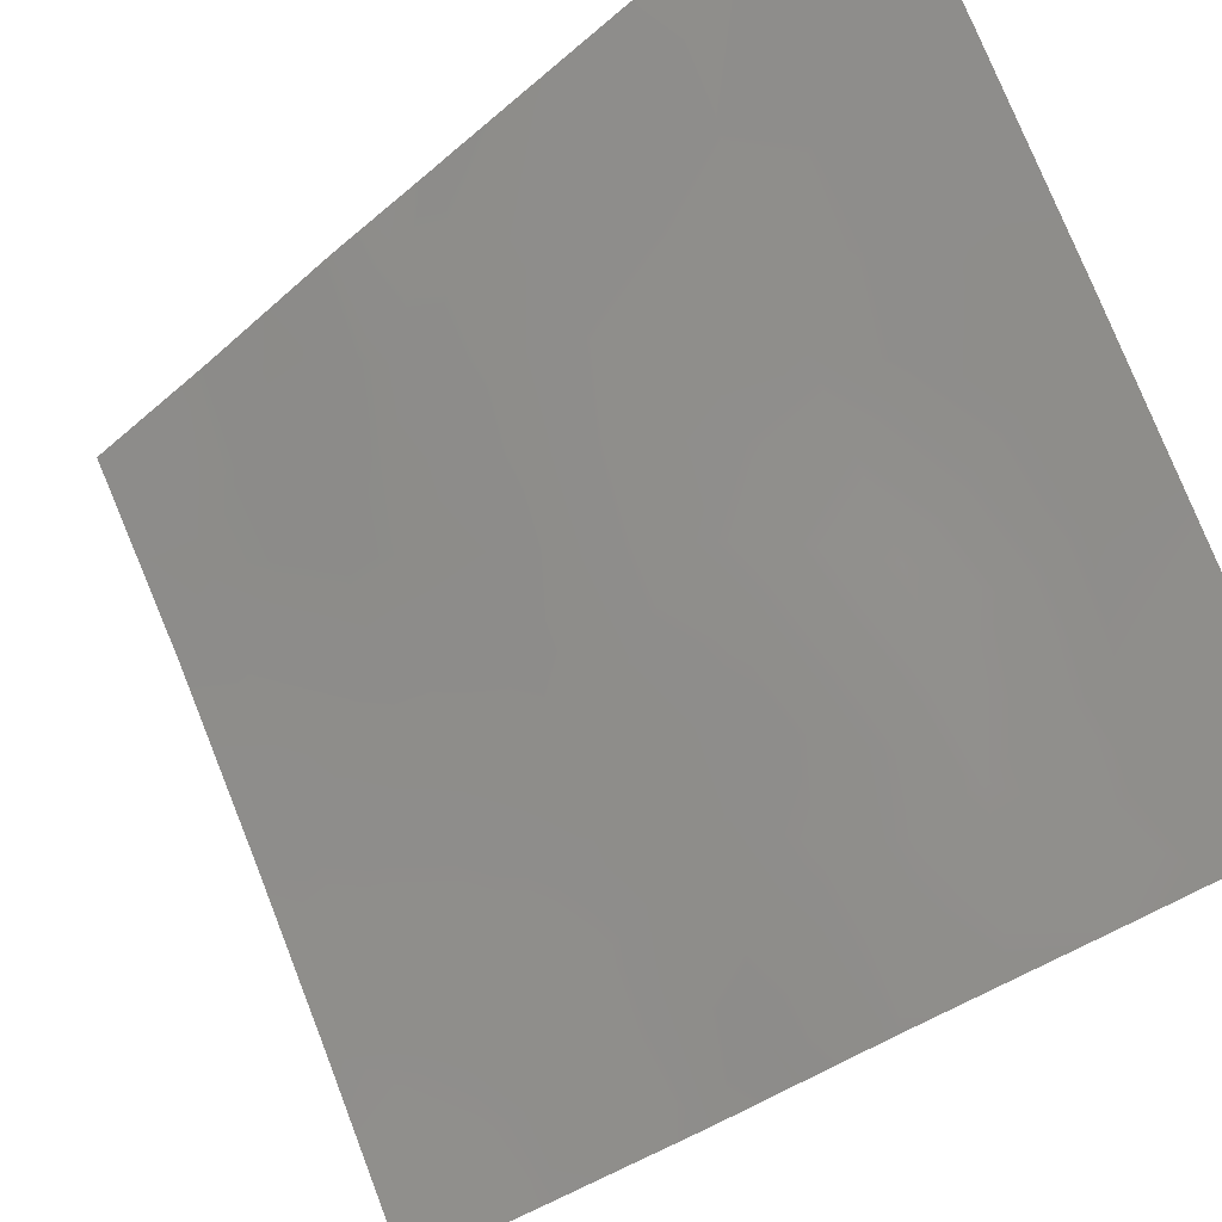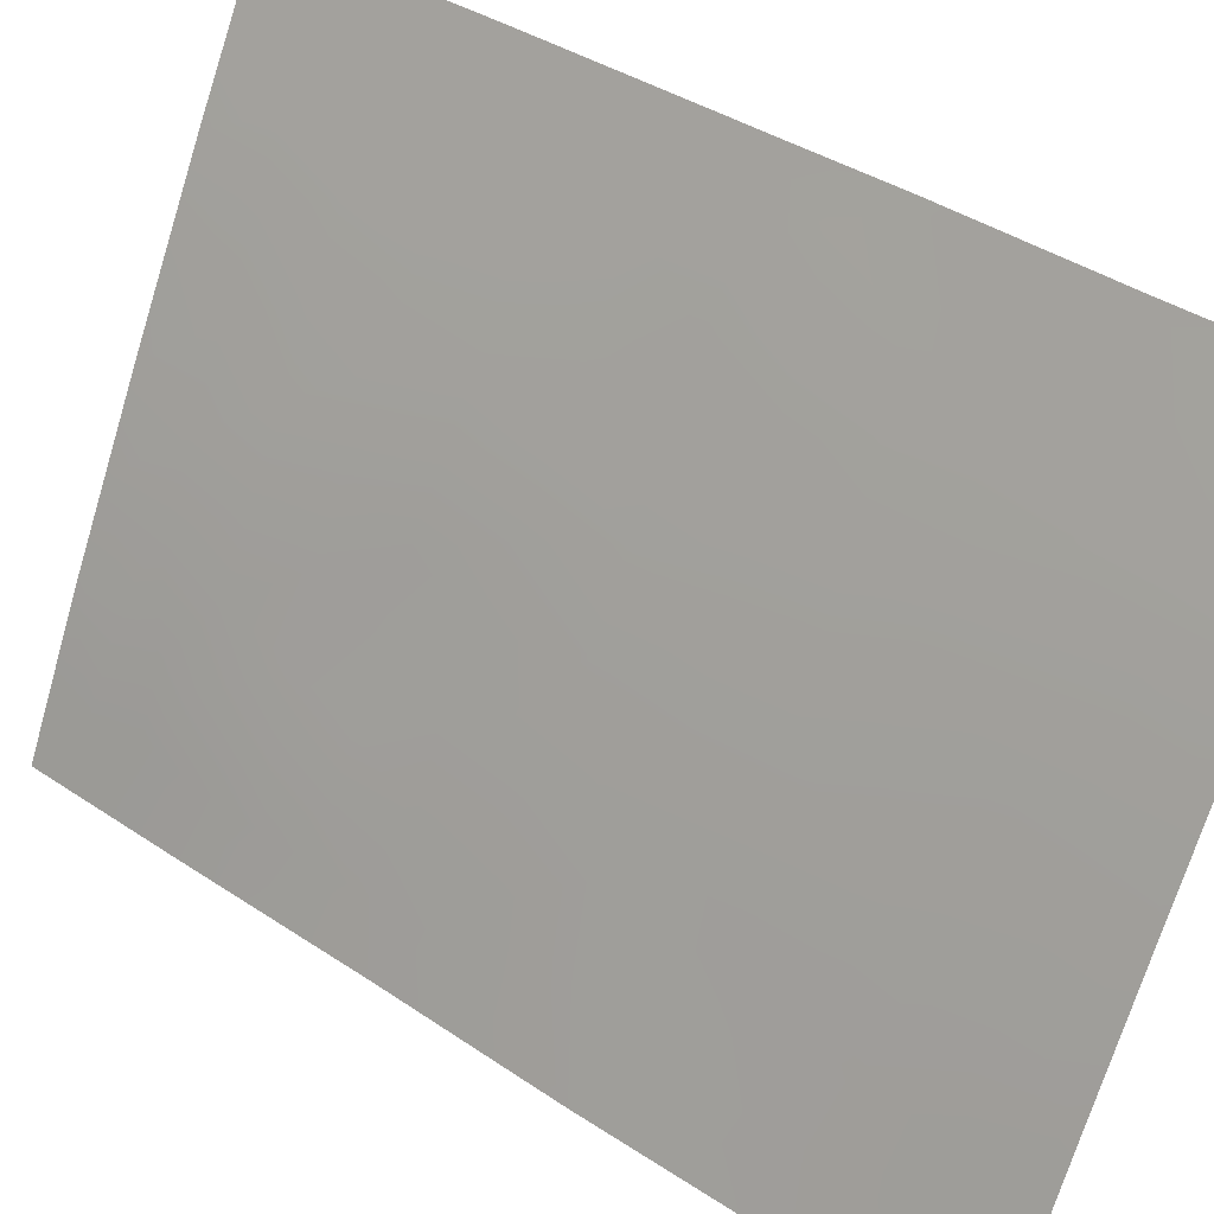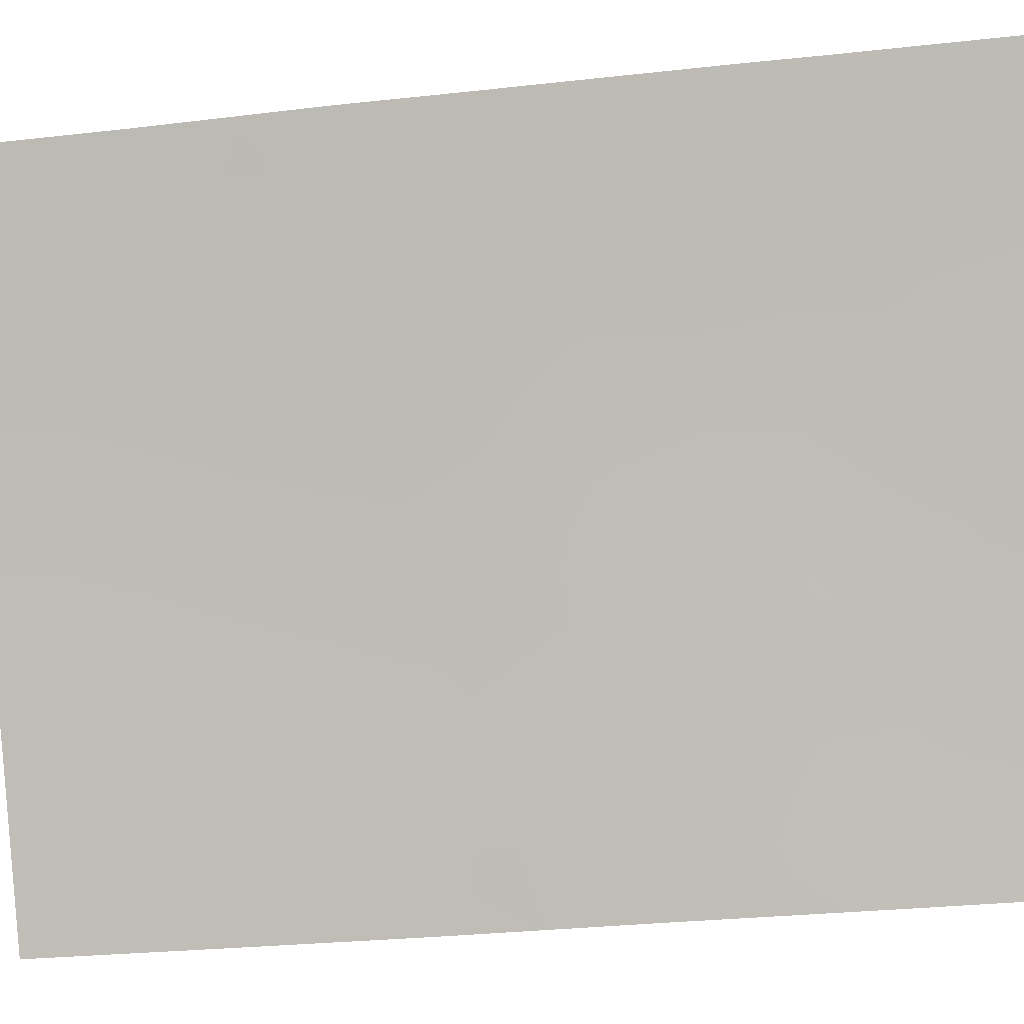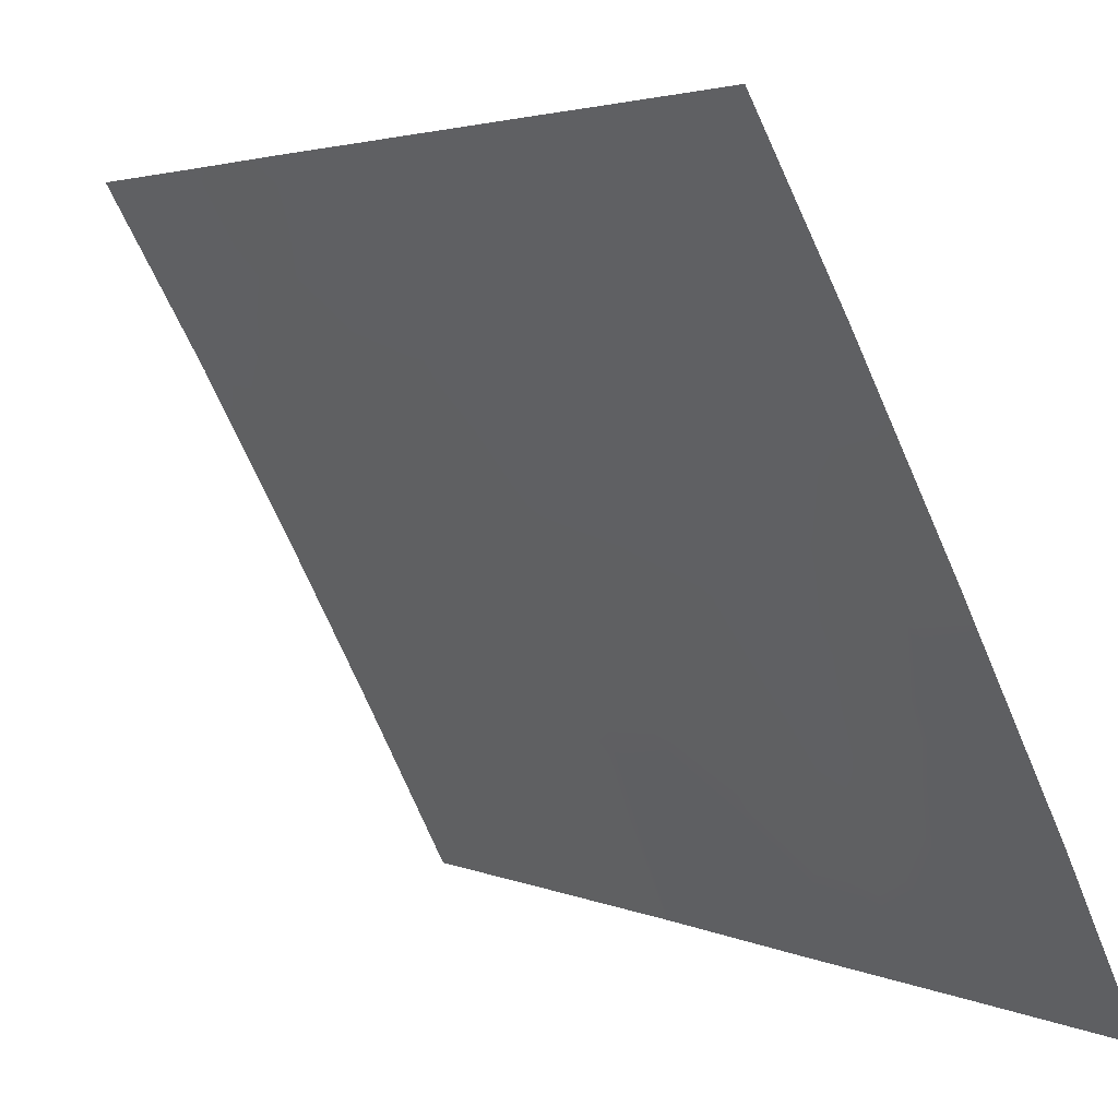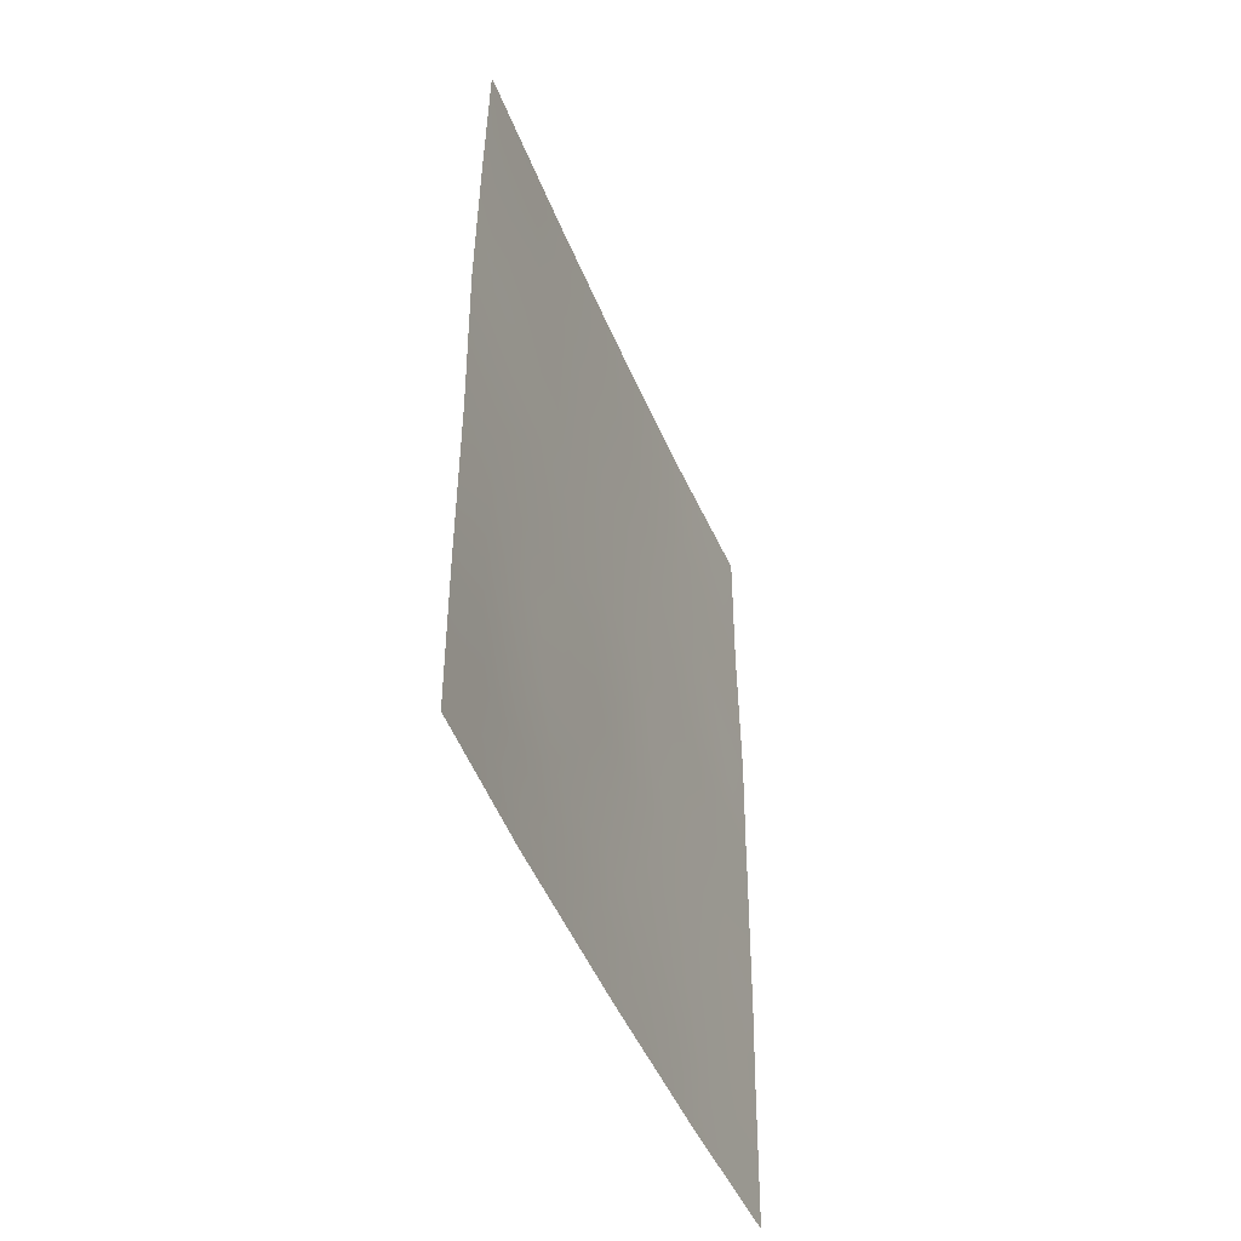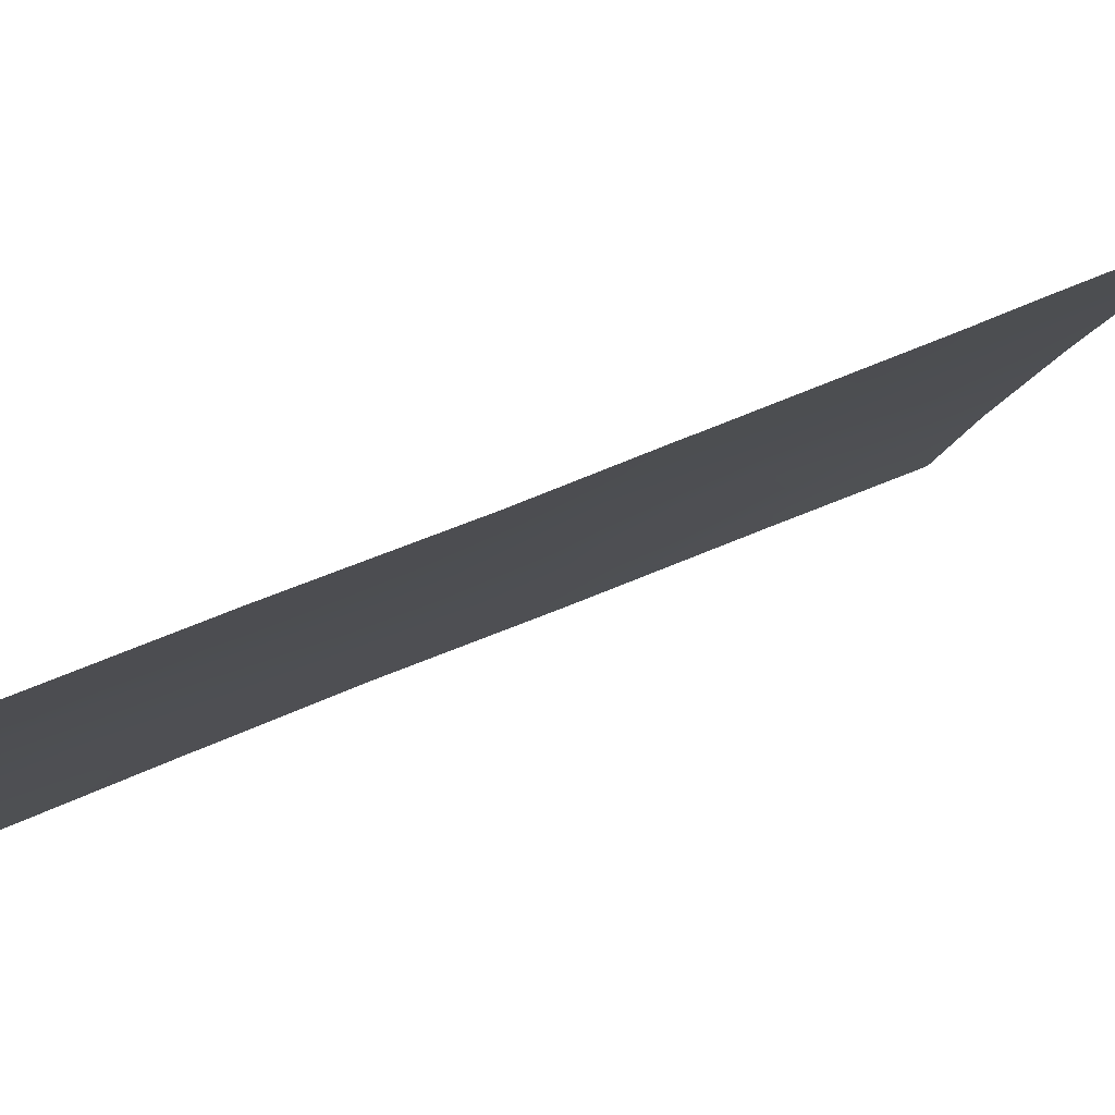
<metadata>
{"format":"obj","ext":"obj","renderer":"f3d","projection":"perspective","resolution":1024,"background":"white","views":[{"elev":-32.0,"azim":141.4,"up":"+Y"},{"elev":40.6,"azim":-51.0,"up":"+Y"},{"elev":-26.7,"azim":100.4,"up":"+Y"},{"elev":3.0,"azim":147.6,"up":"+Y"},{"elev":-48.3,"azim":-6.4,"up":"+Z"},{"elev":51.5,"azim":63.6,"up":"+Y"}]}
</metadata>
<code>
v -68.59 96.55 -41.79
v -68.24 97.22 -39.9
v -67.84 97.94 -38
v -68.94 95.92 -38
v -66.65 100 -38
v -66.66 100 -40.11
v -67.76 98.17 -50
v -66.7 100 -47.74
v -70.99 92 -45.21
v -70.98 92 -47.82
v -69.52 94.82 -46.25
v -67.64 98.26 -41.93
v -66.66 100 -44.27
v -68.08 97.47 -43.94
v -66.66 100 -44.1
v -70.09 93.79 -50
v -68.23 97.29 -48.11
v -71.01 92 -40.39
v -69.27 95.4 -48.14
v -70.35 93.25 -46.22
v -69.51 94.85 -41.65
v -69.09 95.62 -43.96
v -66.68 100 -46.91
v -71.02 92 -42.7
v -69.9 94.1 -38
v -66.64 100 -42.4
v -70.98 92 -38
v -66.72 100 -50
v -70.97 92 -50
v -68.91 96.05 -50
v -69.2 95.43 -39.86
v -67.21 99.03 -39.99
v -70.16 93.62 -40.05
v -69.89 94.12 -44.33
v -70.02 93.89 -43.22
v -70.2 93.58 -48.08
v -67.1 99.22 -43.87
v -67.58 98.4 -46.1
v -68.58 96.61 -46.15
v -68.88 96.03 -40.79
v -68.41 96.9 -40.83
v -68.72 96.32 -39.87
v -69.42 95.01 -38
v -69.53 94.8 -38.95
v -69.06 95.69 -38.93
v -67.25 98.97 -38
v -67.52 98.5 -38.99
v -66.99 99.42 -39.03
v -66.66 100 -39.05
v -70.98 92 -46.51
v -70.64 92.67 -46.9
v -70.63 92.69 -45.77
v -69.26 95.3 -45.22
v -69.05 95.7 -46.2
v -68.8 96.18 -45.1
v -67.22 99.02 -44.99
v -69.96 94.05 -49.35
v -69.62 94.7 -49.03
v -69.75 94.46 -48.13
v -67.24 99.09 -50
v -67.07 99.38 -49.22
v -67.51 98.6 -49.11
v -70.59 92.8 -40.79
v -70.22 93.5 -41.19
v -70.6 92.77 -39.79
v -69.5 94.92 -50
v -69.11 95.68 -49.07
v -68.4 96.96 -47.14
v -68.9 96.04 -47.18
v -68.75 96.35 -48.13
v -69.57 94.73 -43.51
v -69.28 95.28 -42.69
v -69.74 94.43 -42.46
v -68.81 96.15 -42.83
v -69.06 95.7 -41.73
v -69.49 94.88 -44.46
v -69.71 94.47 -45.33
v -70.21 93.52 -45.25
v -69.97 93.97 -46.23
v -70.62 92.72 -44.64
v -66.67 100 -45.59
v -67.08 99.29 -46.43
v -71.02 92 -41.54
v -70.6 92.79 -41.91
v -68.39 96.93 -38
v -68.57 96.6 -38.94
v -68.05 97.56 -38.96
v -71.01 92 -43.95
v -70.69 92.62 -43.64
v -70.3 93.34 -44.05
v -69.35 95.16 -40.77
v -69.81 94.29 -40.82
v -69.89 94.13 -41.63
v -69.38 95.12 -47.2
v -66.65 100 -41.25
v -66.94 99.49 -41.49
v -67.38 98.73 -41.01
v -67.15 99.11 -42.13
v -66.65 100 -43.25
v -66.94 99.49 -43.11
v -70.44 93.05 -38
v -70.62 92.71 -38.79
v -70.24 93.45 -38.92
v -71 92 -39.19
v -68.56 96.59 -43.96
v -68.33 97.02 -42.86
v -70.59 92.78 -49.39
v -70.53 92.89 -50
v -68.33 97.11 -50
v -68.02 97.68 -49.07
v -68.56 96.69 -49.07
v -67.41 98.73 -47.26
v -66.96 99.54 -47.63
v -68.31 97.07 -45.05
v -68.08 97.5 -46.08
v -67.81 97.97 -44.99
v -70.28 93.41 -47.09
v -69.85 94.23 -47.17
v -67.73 98.12 -39.96
v -69.67 94.55 -39.9
v -67.92 97.77 -40.9
v -68.12 97.4 -41.84
v -70.47 93.03 -42.95
v -70.16 93.62 -42.21
v -67.86 97.86 -42.89
v -70.61 92.75 -47.97
v -70.97 92 -48.91
v -67.4 98.69 -42.95
v -67.59 98.34 -43.91
v -67.72 98.2 -48.15
v -67.9 97.85 -47.11
v -66.71 100 -48.87
v -67.07 99.36 -48.31
v -66.96 99.47 -40.77
v -69.91 94.1 -39.11
v -70.54 92.89 -48.65
v -70.19 93.6 -48.73
f 40 41 42
f 43 44 45
f 46 47 48
f 5 48 49
f 50 51 52
f 53 54 55
f 137 58 59
f 60 61 62
f 66 67 58
f 68 69 70
f 71 72 73
f 74 75 72
f 76 77 53
f 78 79 77
f 80 52 78
f 71 34 76
f 83 84 63
f 85 86 87
f 45 42 86
f 88 80 89
f 75 40 91
f 13 15 37
f 92 64 93
f 69 54 94
f 26 95 96
f 97 98 96
f 99 26 100
f 65 102 104
f 105 106 74
f 16 107 108
f 109 110 111
f 111 70 67
f 105 55 114
f 115 116 114
f 117 118 79
f 23 113 8
f 47 87 119
f 120 44 135
f 121 97 119
f 121 41 122
f 92 91 120
f 123 124 84
f 90 123 89
f 73 93 124
f 125 122 106
f 126 127 136
f 126 117 51
f 128 125 129
f 100 98 128
f 118 59 94
f 56 129 116
f 130 112 131
f 62 130 110
f 61 28 132
f 115 68 131
f 31 40 42
f 40 1 41
f 42 41 2
f 4 43 45
f 43 25 44
f 45 44 31
f 5 46 48
f 46 3 47
f 48 47 32
f 32 6 48
f 49 48 6
f 9 50 52
f 50 10 51
f 52 51 20
f 22 53 55
f 53 11 54
f 55 54 39
f 36 137 59
f 59 58 19
f 7 60 62
f 60 28 61
f 62 61 133
f 18 63 65
f 16 66 57
f 66 30 67
f 58 67 19
f 17 68 70
f 68 39 69
f 70 69 19
f 35 71 73
f 71 22 72
f 73 72 21
f 22 74 72
f 74 1 75
f 72 75 21
f 22 76 53
f 76 34 77
f 53 77 11
f 34 78 77
f 78 20 79
f 77 79 11
f 80 9 52
f 78 52 20
f 23 81 82
f 81 13 56
f 22 71 76
f 71 35 34
f 18 83 63
f 83 24 84
f 63 84 64
f 3 85 87
f 85 4 86
f 87 86 2
f 4 45 86
f 45 31 42
f 86 42 2
f 24 88 89
f 88 9 80
f 35 90 34
f 21 75 91
f 75 1 40
f 91 40 31
f 21 92 93
f 92 33 64
f 19 69 94
f 69 39 54
f 94 54 11
f 95 6 134
f 32 97 134
f 97 12 98
f 15 100 37
f 100 15 99
f 25 101 103
f 101 27 102
f 18 65 104
f 65 33 103
f 22 105 74
f 105 14 106
f 74 106 1
f 16 57 107
f 30 109 111
f 109 7 110
f 111 110 17
f 82 38 112
f 113 112 133
f 30 111 67
f 111 17 70
f 67 70 19
f 14 105 114
f 105 22 55
f 114 55 39
f 39 115 114
f 115 38 116
f 114 116 14
f 20 117 79
f 117 36 118
f 79 118 11
f 32 47 119
f 47 3 87
f 119 87 2
f 33 120 135
f 120 31 44
f 2 121 119
f 121 12 97
f 119 97 32
f 12 121 122
f 121 2 41
f 122 41 1
f 33 92 120
f 92 21 91
f 120 91 31
f 24 123 84
f 123 35 124
f 84 124 64
f 80 90 89
f 90 35 123
f 89 123 24
f 35 73 124
f 73 21 93
f 124 93 64
f 14 125 106
f 125 12 122
f 106 122 1
f 107 137 136
f 126 10 127
f 10 126 51
f 126 36 117
f 51 117 20
f 37 128 129
f 128 12 125
f 129 125 14
f 37 100 128
f 100 26 98
f 128 98 12
f 11 118 94
f 118 36 59
f 94 59 19
f 38 56 116
f 56 37 129
f 116 129 14
f 17 130 131
f 130 133 112
f 131 112 38
f 7 62 110
f 62 133 130
f 110 130 17
f 38 115 131
f 115 39 68
f 131 68 17
f 37 56 13
f 96 98 26
f 113 133 132
f 132 133 61
f 82 112 113
f 95 134 96
f 32 134 6
f 134 97 96
f 104 102 27
f 23 82 113
f 90 80 78
f 65 103 102
f 34 90 78
f 63 64 33
f 33 135 103
f 65 63 33
f 103 101 102
f 135 25 103
f 25 135 44
f 57 66 58
f 108 107 29
f 56 82 81
f 136 127 107
f 137 57 58
f 57 137 107
f 36 136 137
f 136 36 126
f 113 132 8
f 107 127 29
f 38 82 56

</code>
